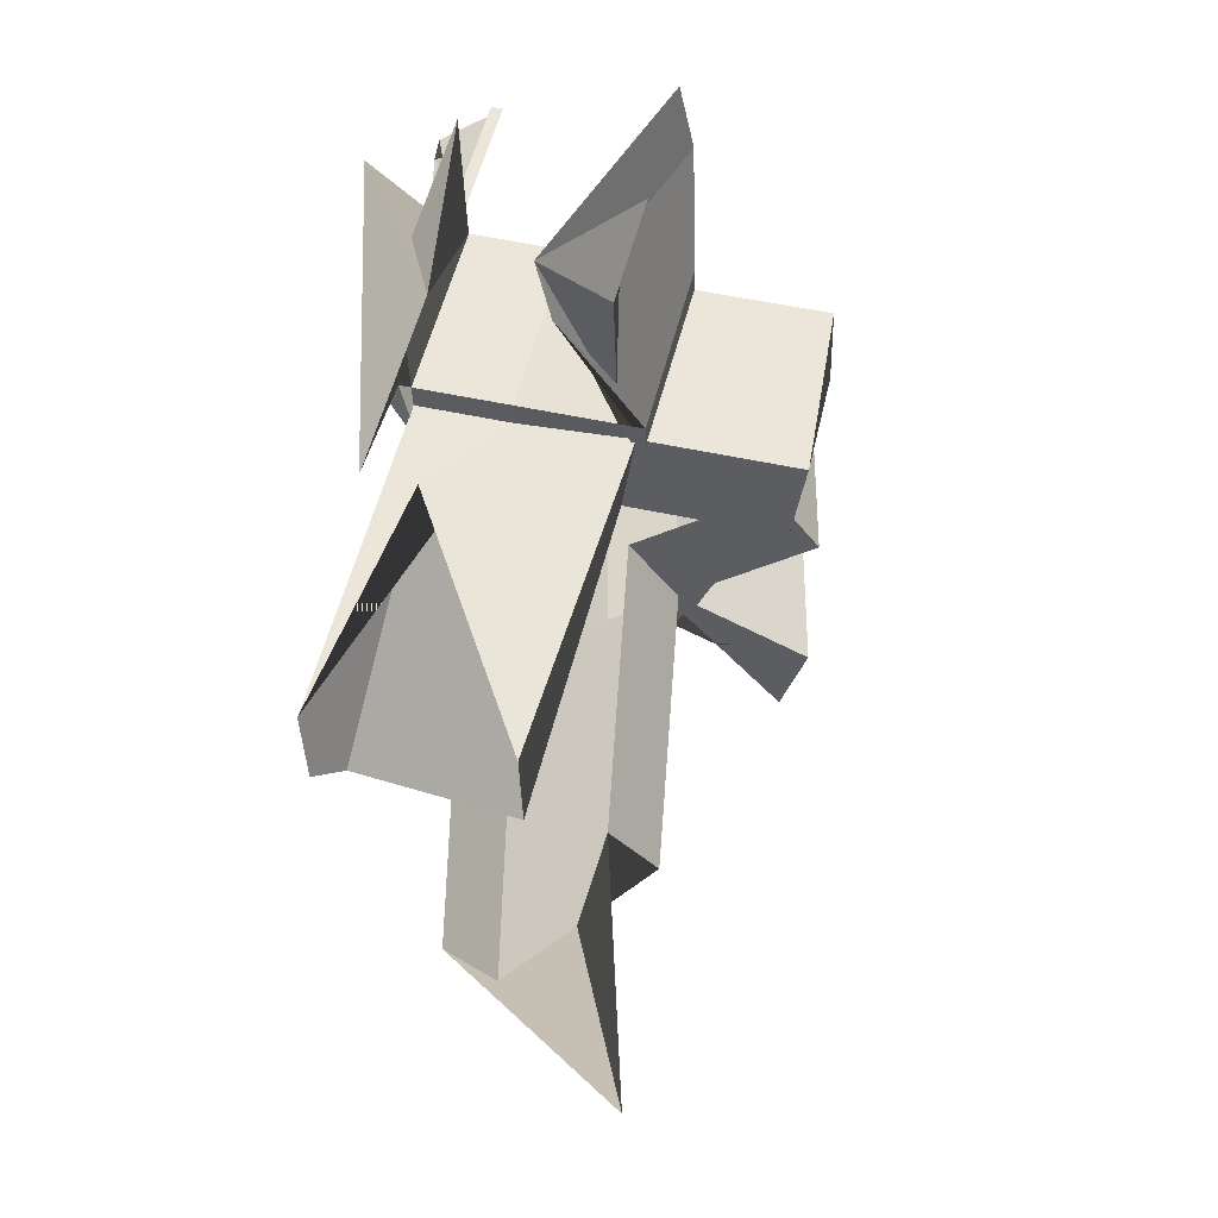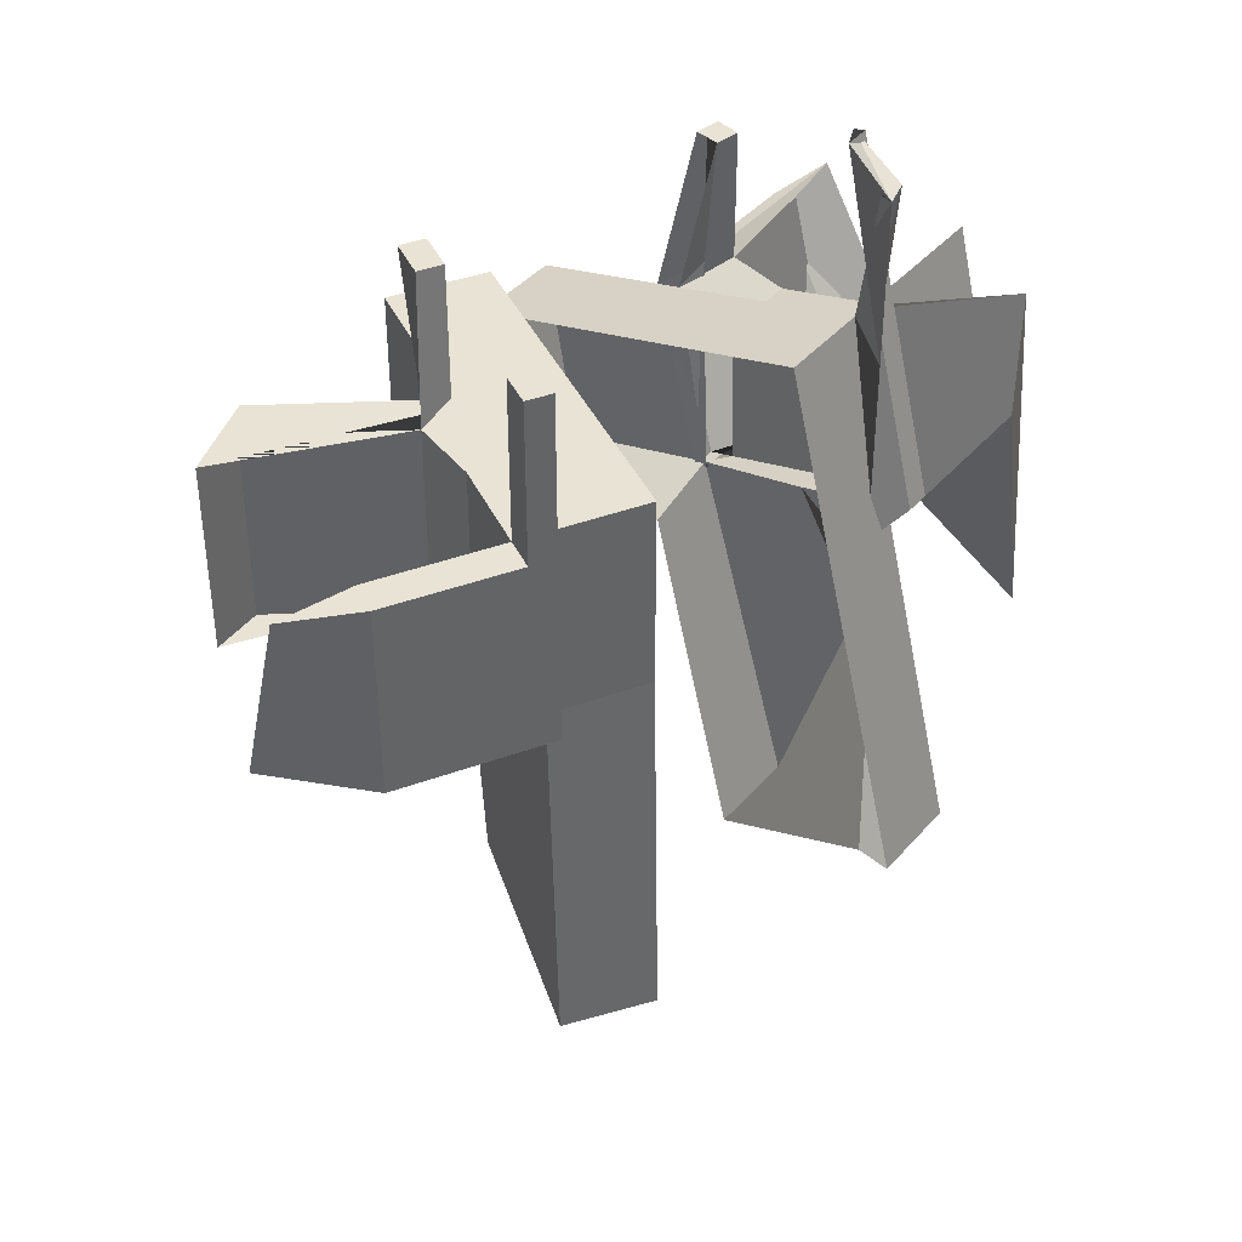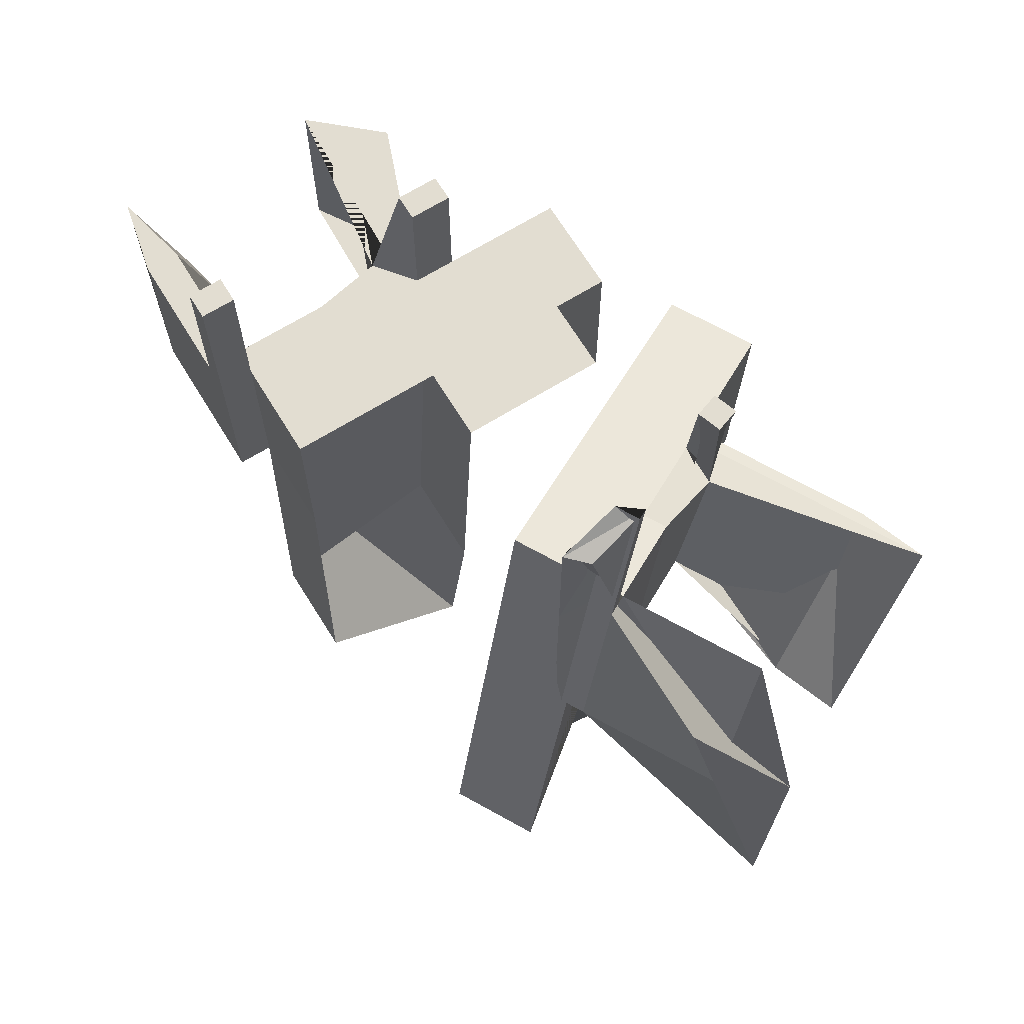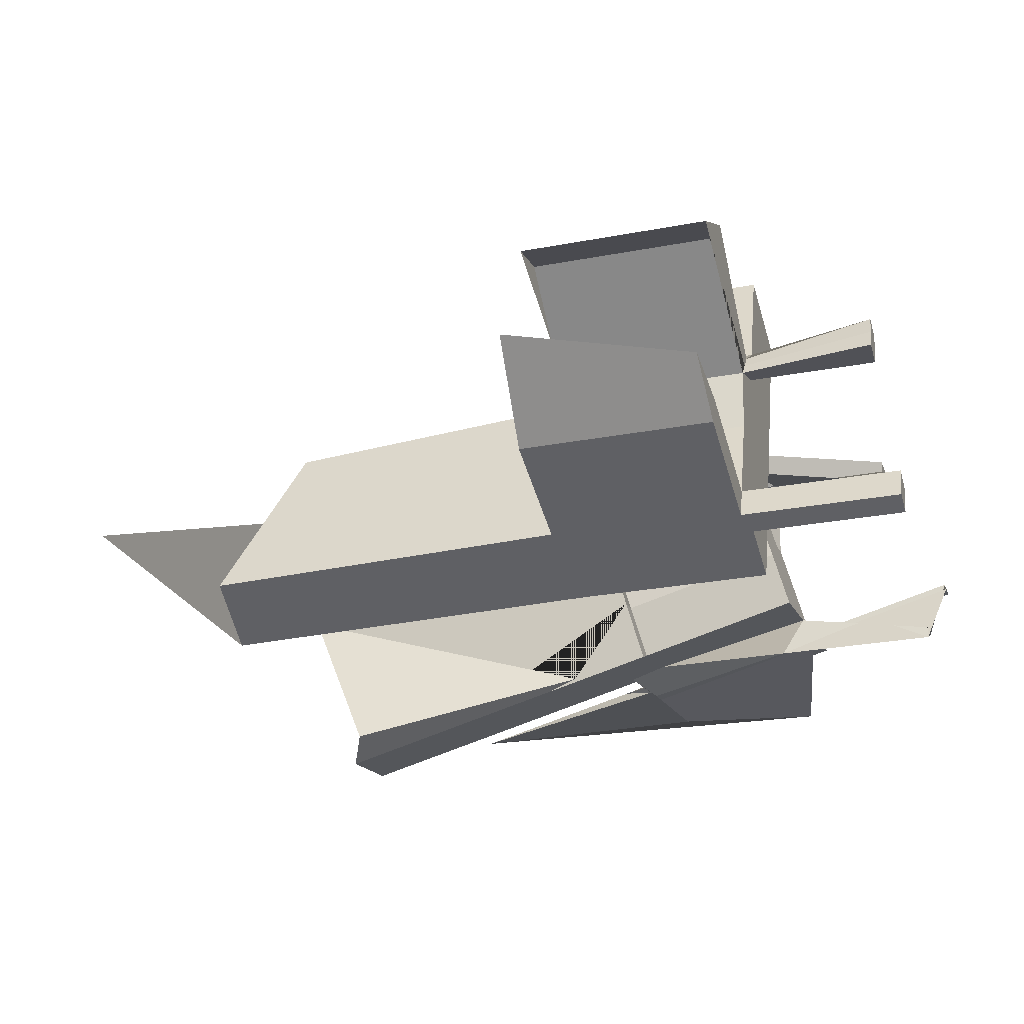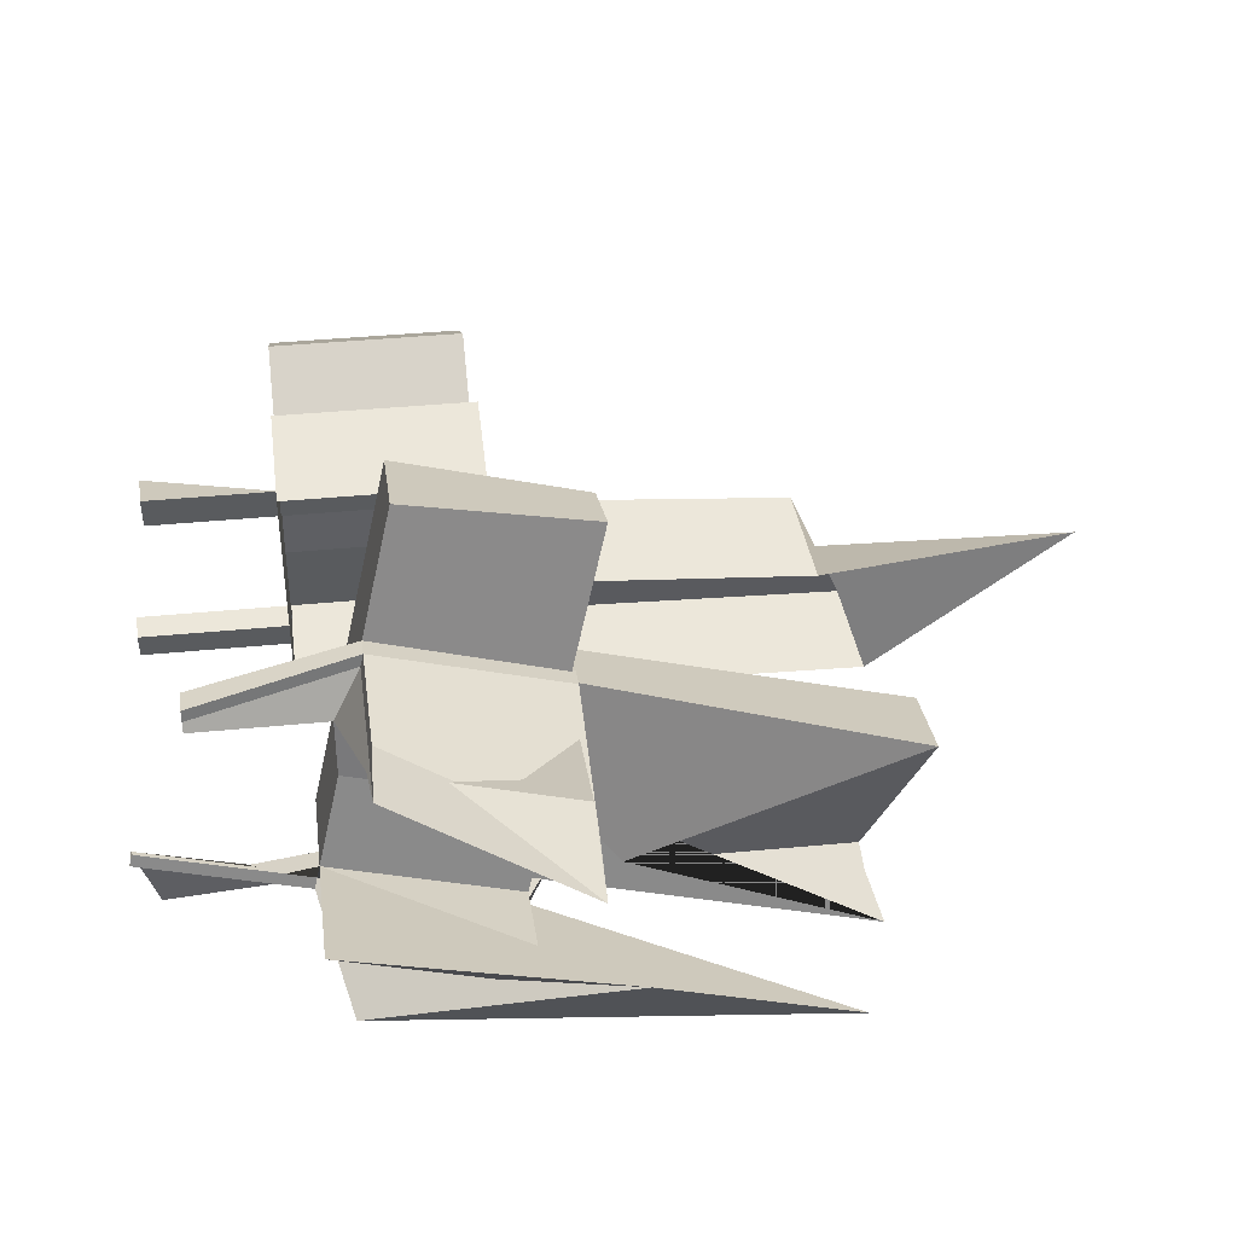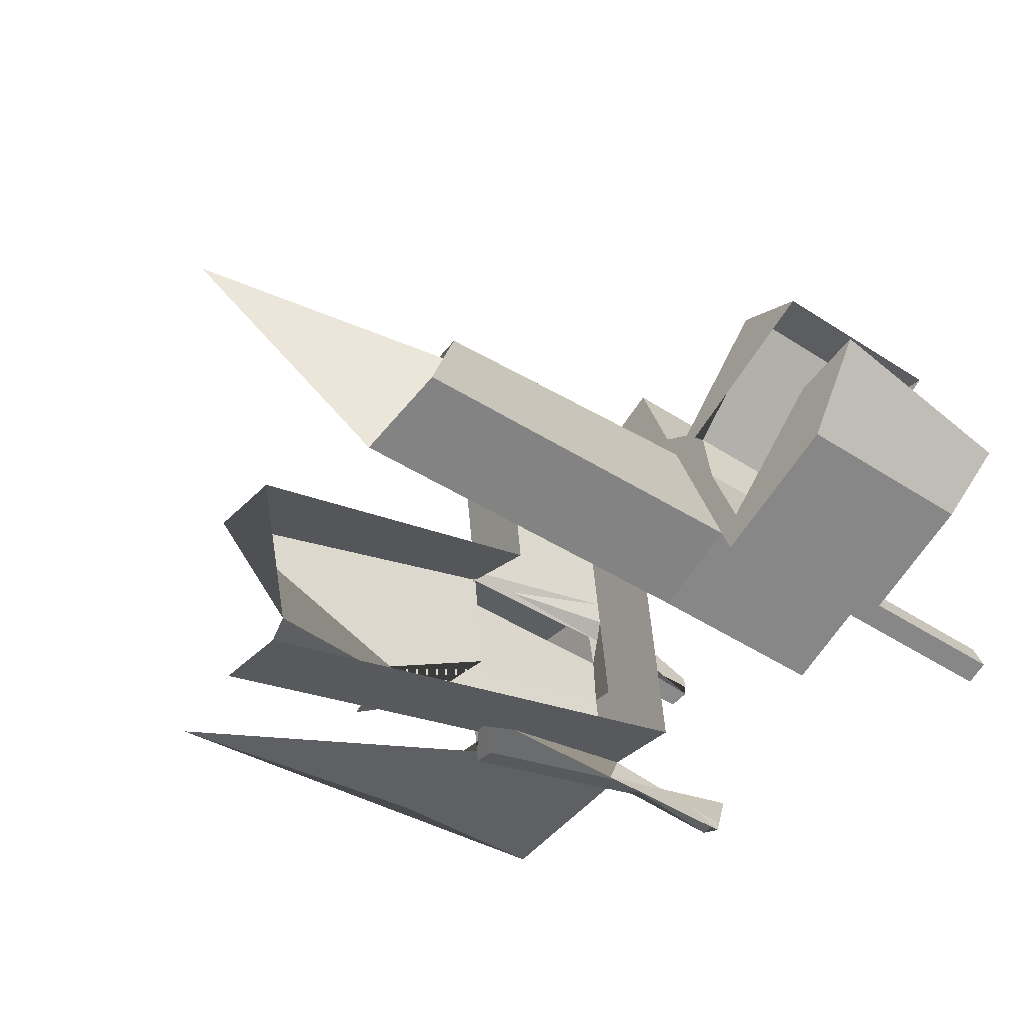
<metadata>
{"format":"obj","ext":"obj","renderer":"f3d","projection":"perspective","resolution":1024,"background":"white","views":[{"elev":-35.5,"azim":102.0,"up":"+Z"},{"elev":41.1,"azim":-42.7,"up":"+Z"},{"elev":68.5,"azim":39.6,"up":"+Z"},{"elev":-26.4,"azim":-73.3,"up":"+Y"},{"elev":37.5,"azim":82.7,"up":"+Y"},{"elev":-46.9,"azim":-126.5,"up":"+Y"}]}
</metadata>
<code>
o Cube.002
v 3.178 -0.5872 -2.828
v 3.701 -3.414 -2.111
v 4.18 -6.002 -12.65
v 3.657 -3.176 -4.948
v 2.643 2.809 -3.564
v 3.417 2.454 -3.564
v 3.953 -0.444 -2.828
v 1.119 -5.554 -12.46
v 0.2423 -0.8105 -14.11
v 3.121 -0.2781 -14.11
v -0.2364 1.778 -3.564
v 0.8221 -3.946 -2.111
v 1.301 -6.535 -12.65
v 2.914 0.8422 2.993
v 2.378 3.74 2.257
v -0.5007 3.208 2.257
v 0.03515 0.3098 2.993
v 3.437 -1.984 3.711
v 0.5578 -2.516 3.711
v 4.211 -1.841 3.711
v 3.689 0.9855 2.993
v 3.788 3 3
v 4.476 -3.27 -2.111
v 8.808 -0.9908 3.711
v 9.073 -2.42 -2.111
v 2.573 2.684 -3.659
v 3 3.391 3
v 2.24 4.487 2.067
v 2.504 3.058 -3.754
v 3.015 4.63 2.067
v 3.279 3.201 -3.754
v 7.973 5.547 2.067
v 8.237 1.685 -3.754
v 3 3 7.043
v 3 3.391 7.043
v 3.348 2.827 -3.659
v 3.57 -2.704 3.893
v 3.834 -4.133 -1.928
v 4.609 -3.99 -1.928
v 4.345 -2.561 3.893
v 3 -3.377 -3
v 4.542 -3.63 -2.019
v 4.278 -2.201 3.802
v 3.788 -3 8.186
v 4.05 -0.9653 8.833
v 3 -3.377 3
v 10.23 5.578 2.162
v 10.49 1.716 -3.659
v 8.375 3.371 -3.564
v 8.111 4.8 2.257
v 3.084 4.257 2.162
v 11.24 -2.391 -10.58
v 10.98 -0.9619 -4.76
v 8.463 -3.754 3
v 9.206 -3.14 -1.928
v 3.788 3.391 7.043
v 3.788 3.783 7.043
v 3 3.783 7.043
v 3.788 3 7.043
v 3 -3.377 8.186
v 3.341 -1.468 8.925
v 4.116 -1.325 8.925
v 3 -3 8.186
v -1.369 7.904 1.064
v 1.51 8.436 1.064
v 1.774 7.505 -4.757
v -1.105 6.474 -4.757
v -7.263 2.136 4.128
v -4.355 1.146 4.128
v -2.769 5.806 4.128
v -5.678 6.796 4.128
v -6.288 -4.534 4.128
v -9.196 -3.544 4.128
v -9.196 -3.544 -1.872
v -6.288 -4.534 -1.872
v -8.242 -0.7393 4.128
v -8.692 1.63 4.128
v -8.983 -0.4871 4.128
v -5.333 -1.729 4.128
v -9.196 -3.856 -13.69
v -6.288 -4.776 -14.06
v -8.242 -0.7393 -1.872
v -7.263 2.136 -1.872
v -7.263 1.423 -11.59
v -8.242 -1.249 -12.66
v -4.355 1.146 -1.872
v -4.355 0.5033 -11.96
v -5.333 0.6907 -20.22
v -5.678 6.796 -1.872
v -2.769 5.806 -1.872
v -8.983 -0.4871 -1.872
v -8.692 1.63 -1.872
v -9.938 -3.292 4.128
v -9.938 -3.292 -1.872
v -10.1 -3.779 -1.872
v -9.362 -4.032 -1.872
v -9.528 -4.519 -1.872
v -10.27 -4.267 -1.872
v -7.263 2.136 8.248
v -8.005 2.388 8.248
v -6.857 3.332 4.128
v -6.857 3.332 -1.872
v -7.885 2.601 -1.872
v -7.885 2.601 4.128
v -7.06 2.734 4.128
v -7.06 2.734 -1.872
v -8.289 2.115 -1.872
v -12.27 4.602 -1.872
v -13.83 4.24 -1.872
v -9.528 -4.519 4.128
v -10.27 -4.267 4.128
v -9.362 -4.032 4.128
v -10.1 -3.779 4.128
v -10.27 -4.267 9.059
v -10.1 -3.779 9.059
v -13.72 -0.3788 -1.872
v -13.72 -2.006 4.128
v -13.83 4.24 4.128
v -11.47 5.573 4.128
v -11.47 5.573 -1.872
v -8.289 2.115 4.128
v -12.27 4.602 4.128
v -16.09 -1.743 4.128
v -16.09 -0.1158 -1.872
v -14.05 -2.981 -1.872
v -14.05 -2.981 4.128
v -7.801 2.986 8.248
v -7.06 2.734 8.248
v -6.857 3.332 8.248
v -7.598 3.584 8.248
v -9.362 -4.032 9.059
v -9.528 -4.519 9.059
v -9.938 -3.292 9.059
v -9.196 -3.544 9.059
f 1 2 3 4
f 1 5 6 7
f 8 9 10 4
f 11 5 10 9
f 2 12 13 3
f 14 15 16 17
f 18 19 12 2
f 18 14 17 19
f 13 8 4 3
f 14 18 20 21
f 5 1 4 10
f 7 6 22 21
f 23 7 21 20
f 15 14 21 22
f 2 1 7 23
f 23 20 24 25
f 26 27 28 29
f 29 28 30 31
f 31 30 32 33
f 27 15 34 35
f 36 26 29 31
f 37 38 39 40
f 41 42 39 38
f 43 20 44 45
f 46 41 38 37
f 47 48 33 32
f 36 31 33 48
f 22 6 49 50
f 51 22 50 47
f 52 53 54 55
f 42 23 25 52
f 43 40 54 53
f 40 39 55 54
f 35 56 57 58
f 15 22 59 34
f 51 30 57 56
f 30 28 58 57
f 45 60 61 62
f 46 37 61 60
f 20 18 63 44
f 37 40 62 61
f 18 46 60 63
f 44 63 60 45
f 20 43 53 24
f 39 42 52 55
f 25 24 53 52
f 18 2 41 46
f 40 43 45 62
f 2 23 42 41
f 22 51 56 59
f 34 59 56 35
f 30 51 47 32
f 6 36 48 49
f 50 49 48 47
f 6 5 26 36
f 28 27 35 58
f 5 15 27 26
f 64 65 66 67
f 5 11 67 66
f 15 5 66 65
f 16 15 65 64
f 68 69 70 71
f 72 73 74 75
f 76 68 77 78
f 79 69 68 76
f 75 74 80 81
f 82 83 84 85
f 83 86 87 84
f 85 84 87 88
f 86 83 89 90
f 80 85 88 81
f 74 82 85 80
f 72 79 76 73
f 83 82 91 92
f 78 77 92 91
f 93 78 91 94
f 82 74 94 91
f 73 76 78 93
f 95 96 97 98
f 77 68 99 100
f 101 102 103 104
f 105 106 102 101
f 107 92 108 109
f 106 107 103 102
f 97 110 111 98
f 96 112 110 97
f 113 111 114 115
f 93 94 116 117
f 109 118 119 120
f 121 104 119 118
f 92 77 122 108
f 104 103 120 119
f 123 124 125 126
f 113 93 117 123
f 95 98 125 124
f 98 111 126 125
f 127 128 129 130
f 121 77 100 127
f 101 104 130 129
f 105 101 129 128
f 131 115 114 132
f 73 93 133 134
f 111 110 132 114
f 112 73 134 131
f 68 105 128 99
f 104 121 127 130
f 100 99 128 127
f 77 121 118 122
f 108 122 118 109
f 83 92 107 106
f 103 107 109 120
f 68 83 106 105
f 110 112 131 132
f 134 133 115 131
f 94 95 124 116
f 111 113 123 126
f 117 116 124 123
f 93 113 115 133
f 74 73 112 96
f 94 74 96 95
f 71 70 90 89
f 83 68 71 89

</code>
